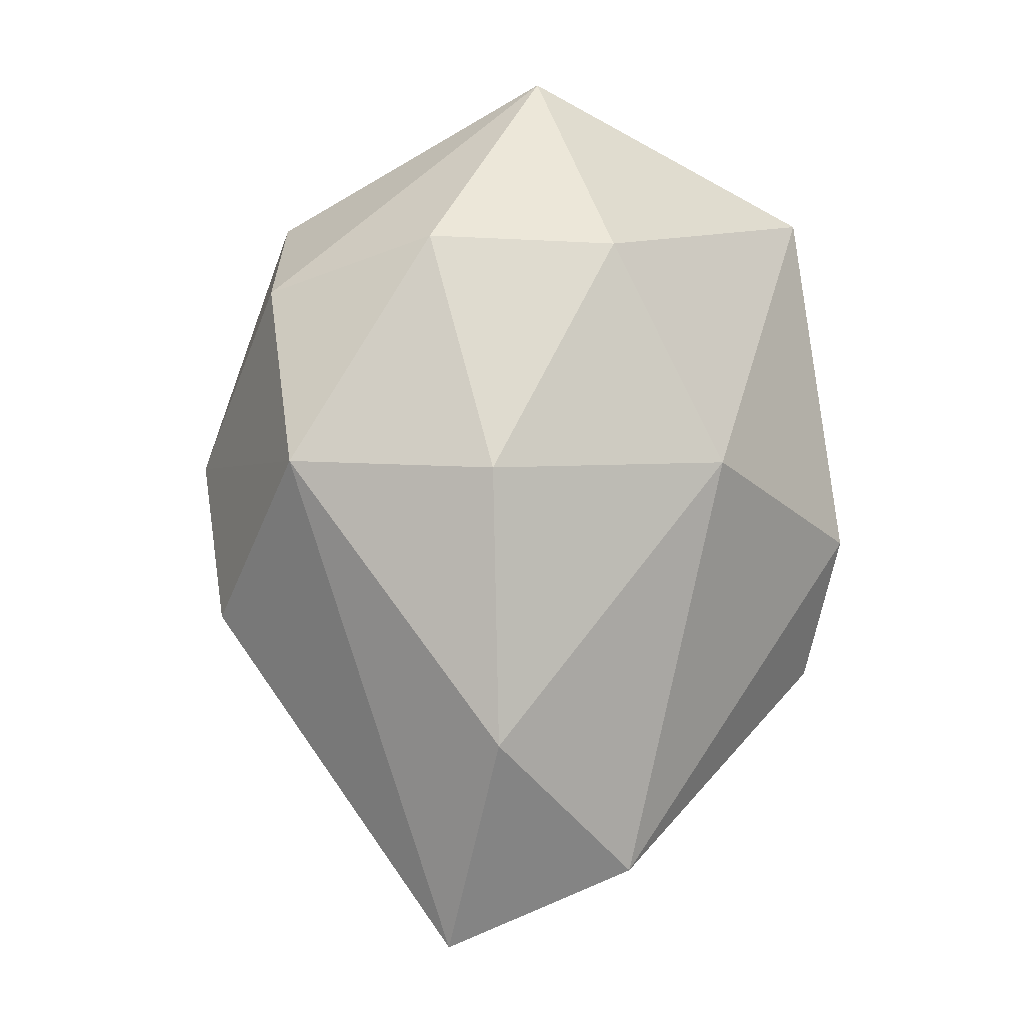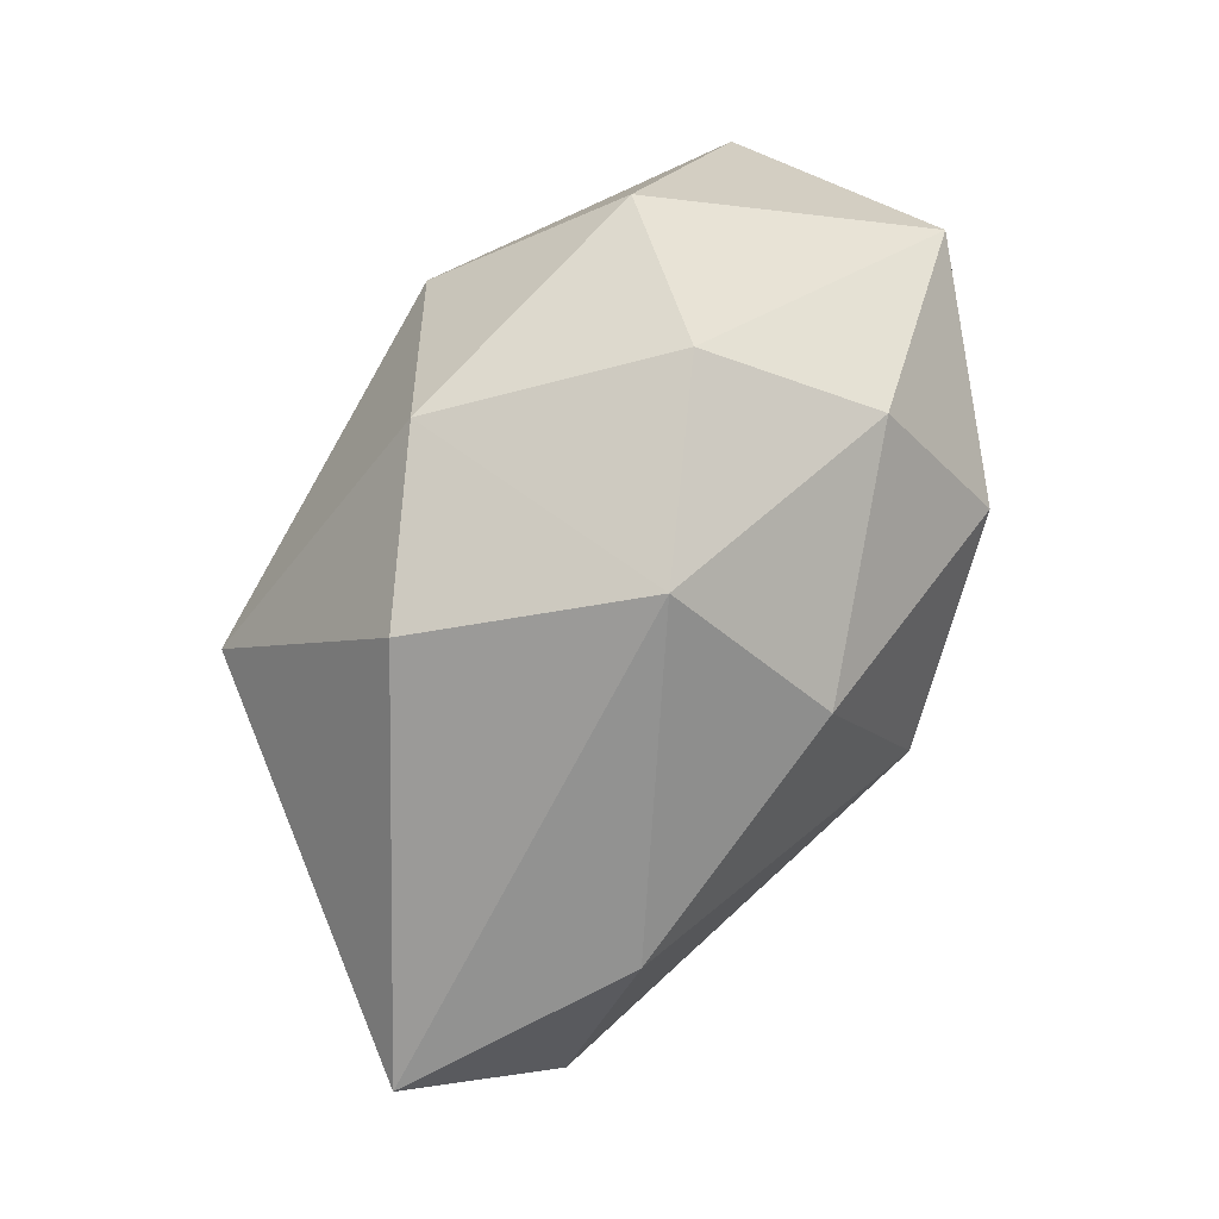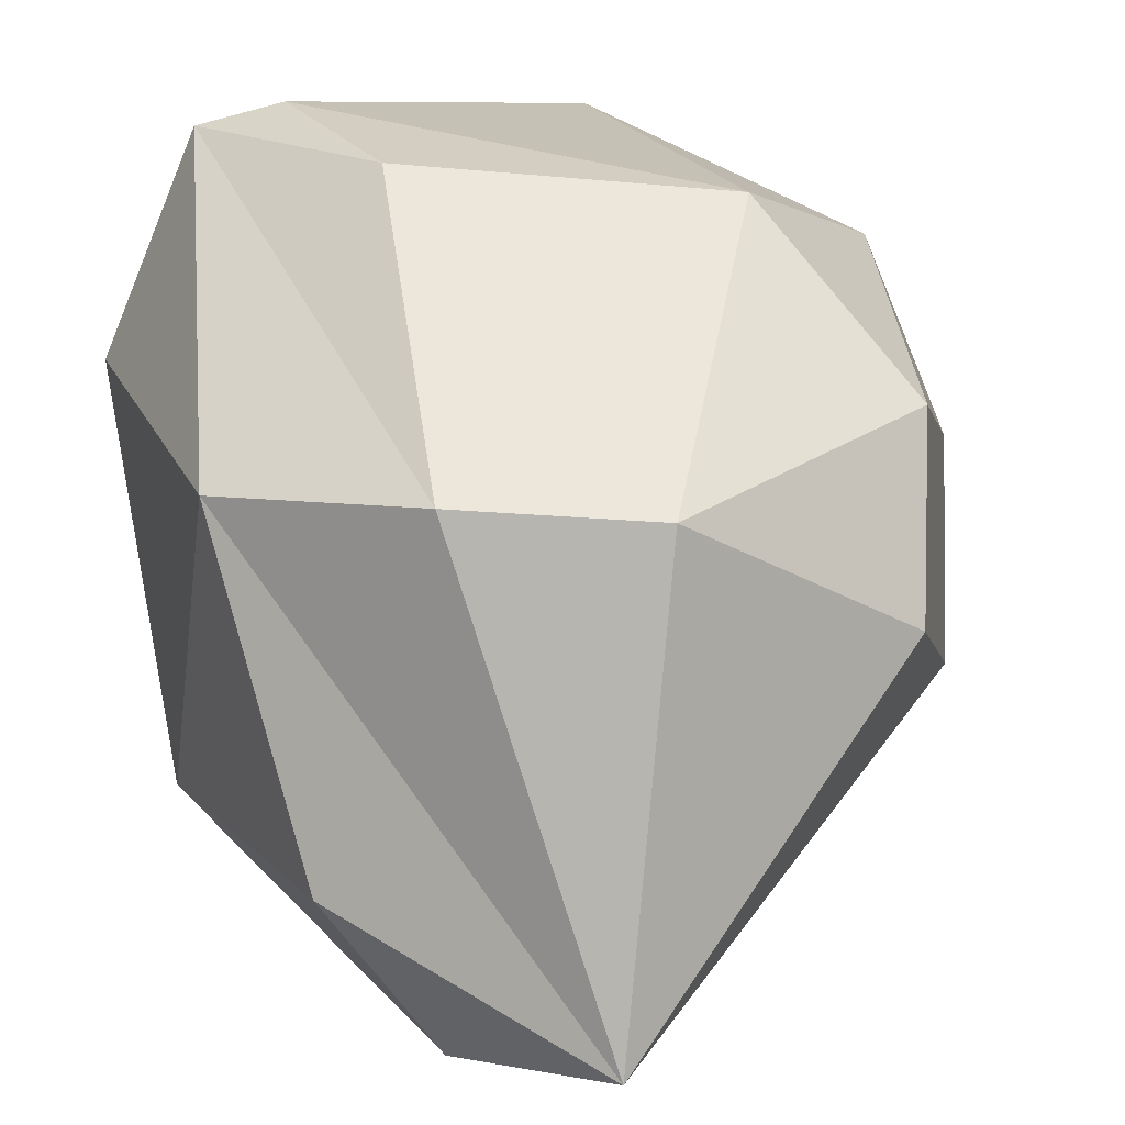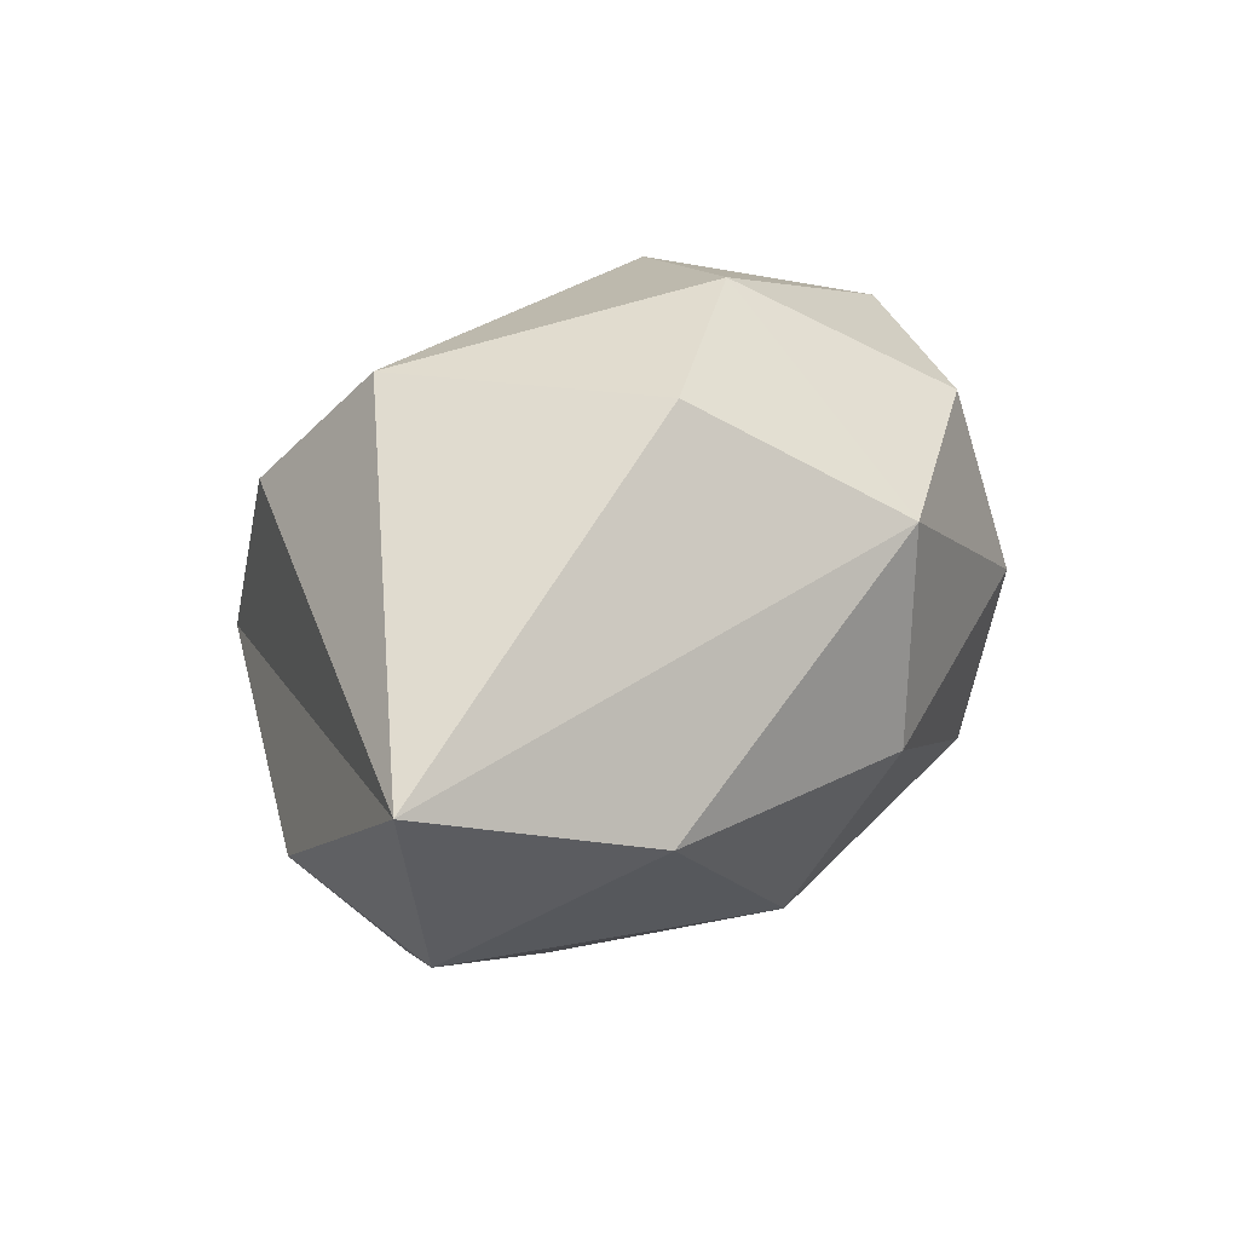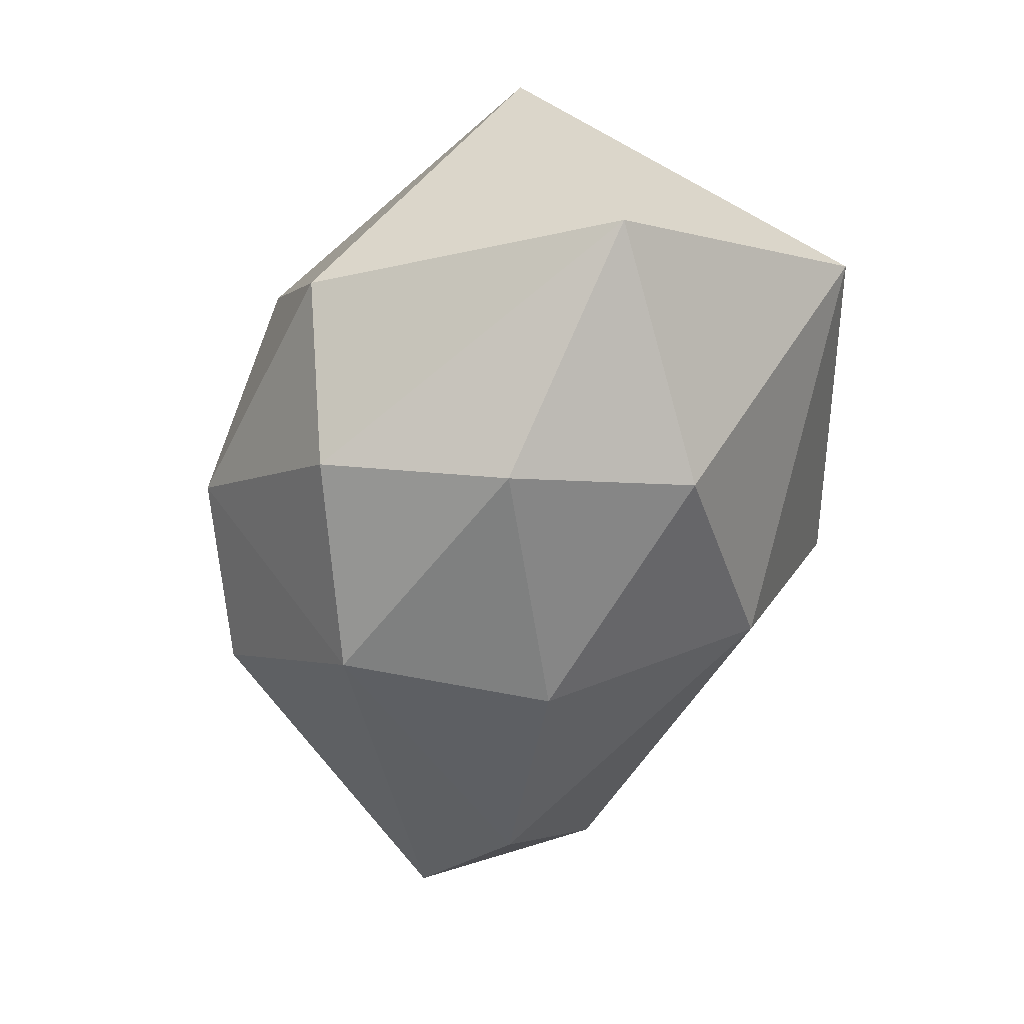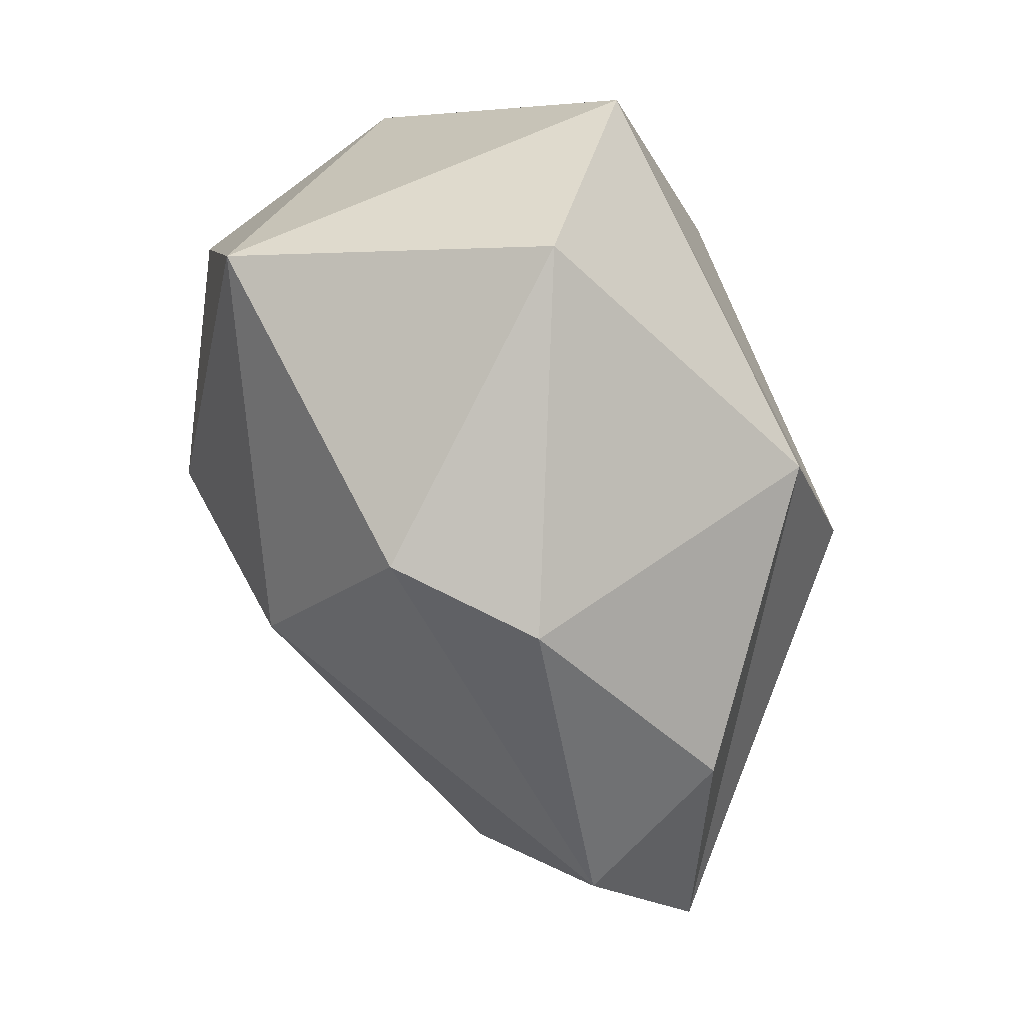
<metadata>
{"format":"obj","ext":"obj","renderer":"f3d","projection":"perspective","resolution":1024,"background":"white","views":[{"elev":-44.1,"azim":-32.9,"up":"+Z"},{"elev":-26.6,"azim":-87.6,"up":"+Z"},{"elev":76.8,"azim":168.2,"up":"+Y"},{"elev":-58.3,"azim":-132.7,"up":"+Z"},{"elev":3.1,"azim":-45.8,"up":"+Z"},{"elev":2.0,"azim":77.2,"up":"+Z"}]}
</metadata>
<code>
o Sphere.001
v -9.752 0.6075 -2.027
v -9.371 1.162 -2.641
v -9.595 0.109 -1.296
v -10.27 1.056 -1.899
v -10.12 0.4347 -1.268
v -9.827 0.2111 -0.4535
v -10.43 0.9774 -1.229
v -10.32 1.151 -0.6381
v -10.11 1.825 -1.939
v -10.26 1.77 -1.334
v -9.634 0.8523 0.03591
v -9.931 1.778 -0.6621
v -9.493 2.408 -1.664
v -8.931 2.385 -1.504
v -8.983 1.882 -0.4186
v -9.104 1.893 -2.913
v -8.759 1.522 -0.04822
v -8.357 2.045 -1.262
v -8.494 1.444 -0.03499
v -8.433 1.77 -2.291
v -8.104 1.133 -0.557
v -8.083 1.079 -1.8
v -8.244 0.6298 -1.575
v -8.678 1.415 -2.715
v -8.714 0.1627 -0.5608
v -9.008 0.3412 -1.821
f 26 1 2
f 26 3 1
f 1 4 2
f 2 4 16
f 4 5 7
f 7 6 8
f 9 4 10
f 4 7 10
f 10 7 8
f 6 11 8
f 10 8 12
f 16 9 13
f 13 12 15
f 11 19 17
f 13 14 16
f 15 19 14
f 14 18 16
f 19 11 25
f 18 19 21
f 16 18 20
f 19 25 21
f 22 21 23
f 11 6 25
f 24 23 26
f 24 2 16
f 24 26 2
f 25 6 3
f 3 6 5
f 5 6 7
f 4 9 16
f 17 15 12
f 11 12 8
f 9 10 13
f 10 12 13
f 22 20 18
f 11 17 12
f 13 15 14
f 15 17 19
f 14 19 18
f 18 21 22
f 1 3 5
f 21 25 23
f 20 22 24
f 22 23 24
f 25 26 23
f 25 3 26
f 24 16 20
f 1 5 4

</code>
